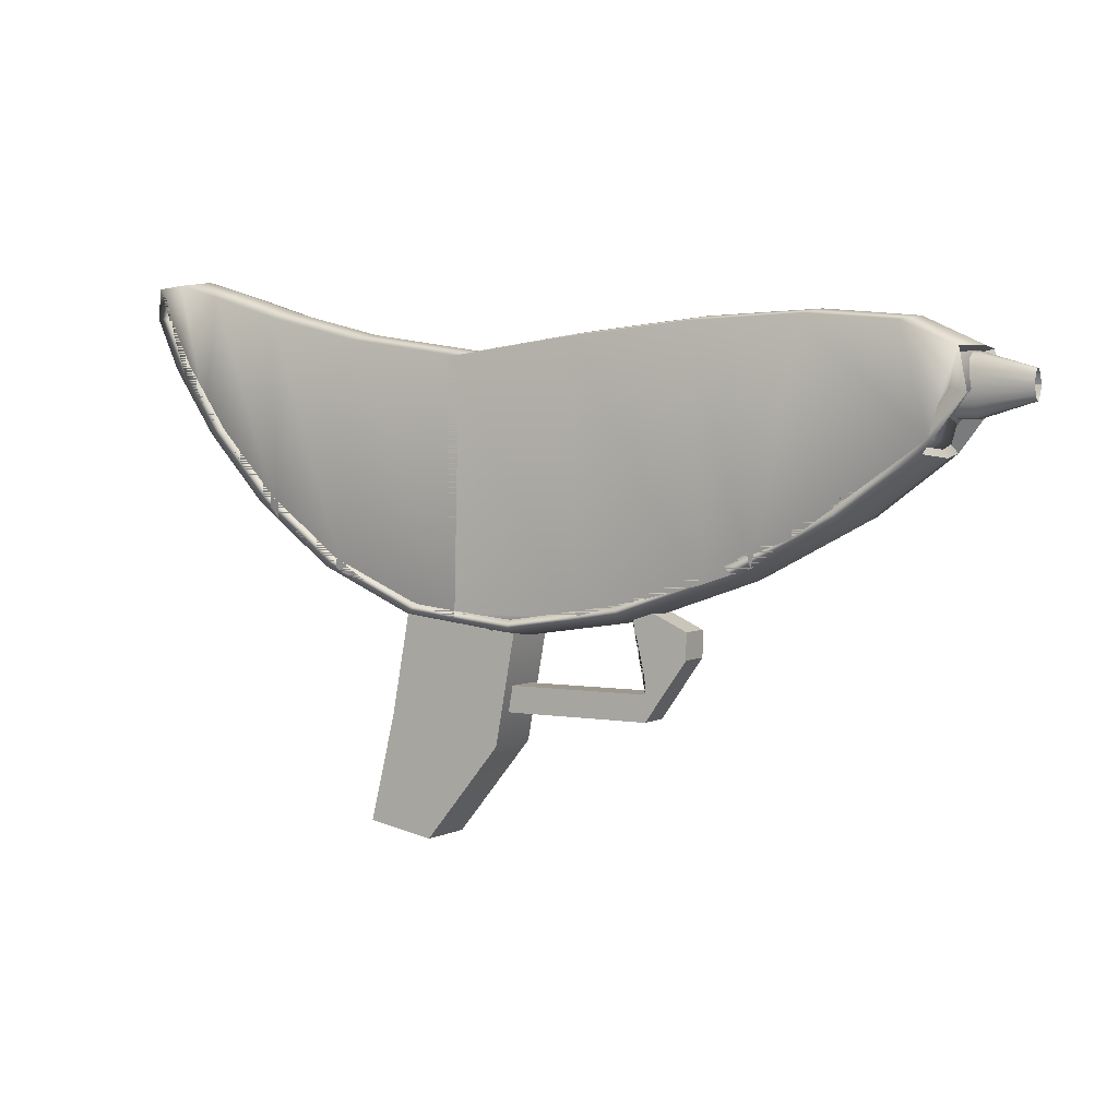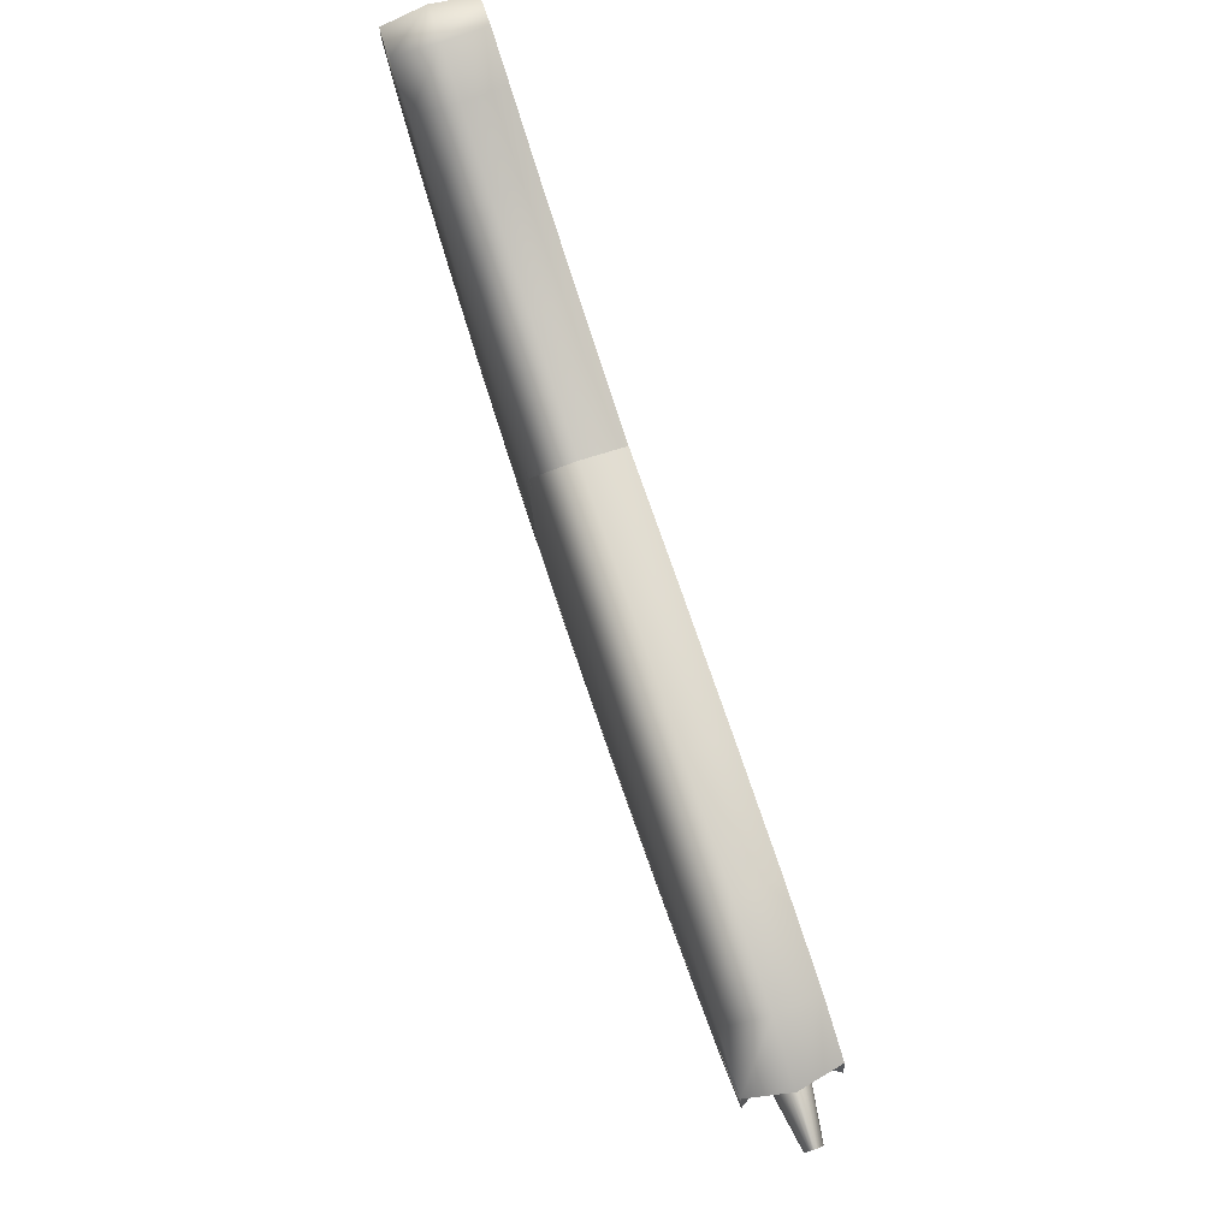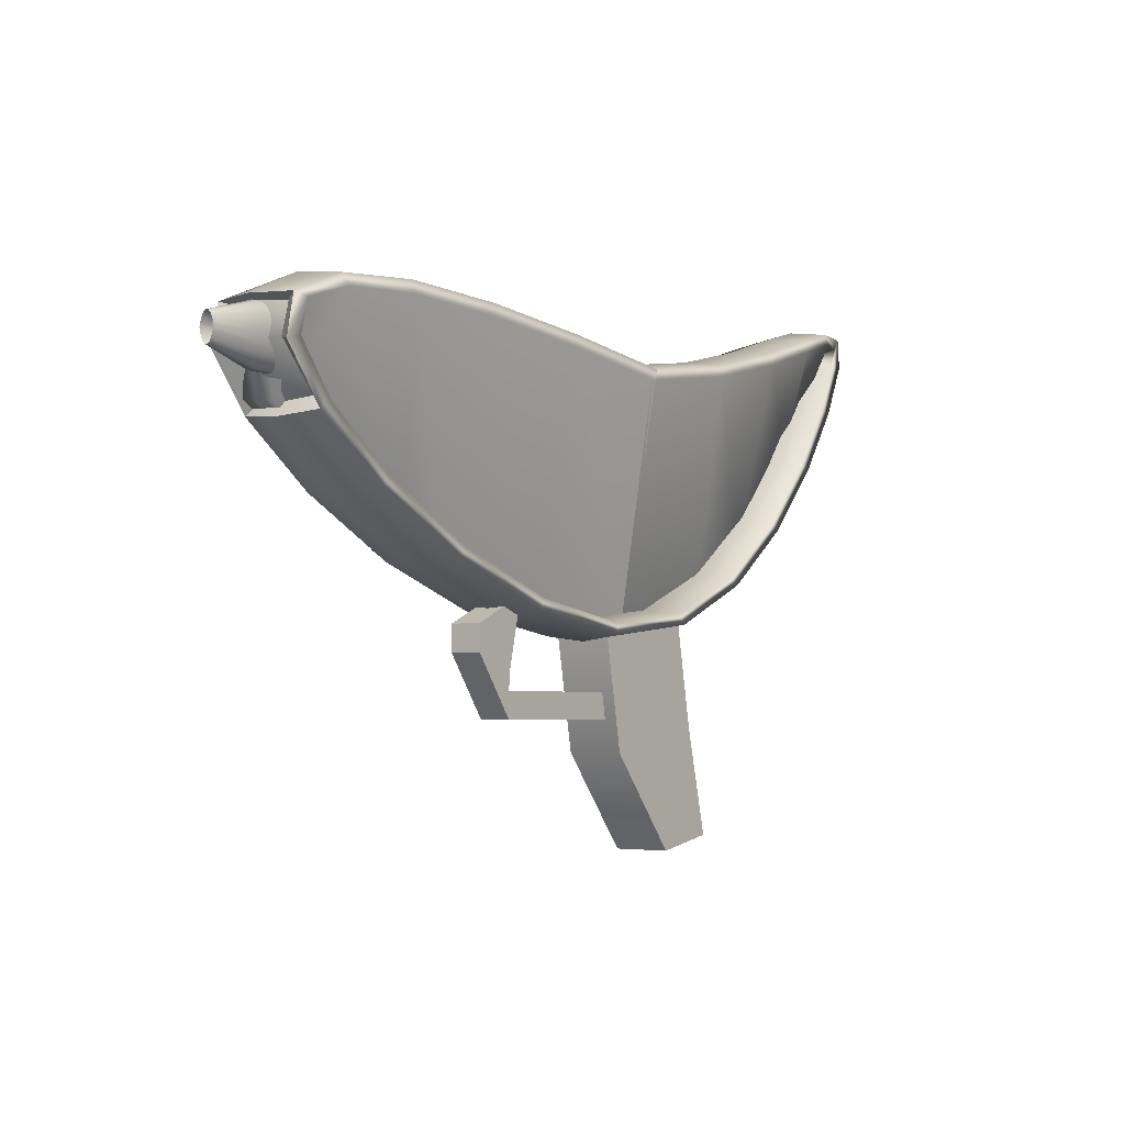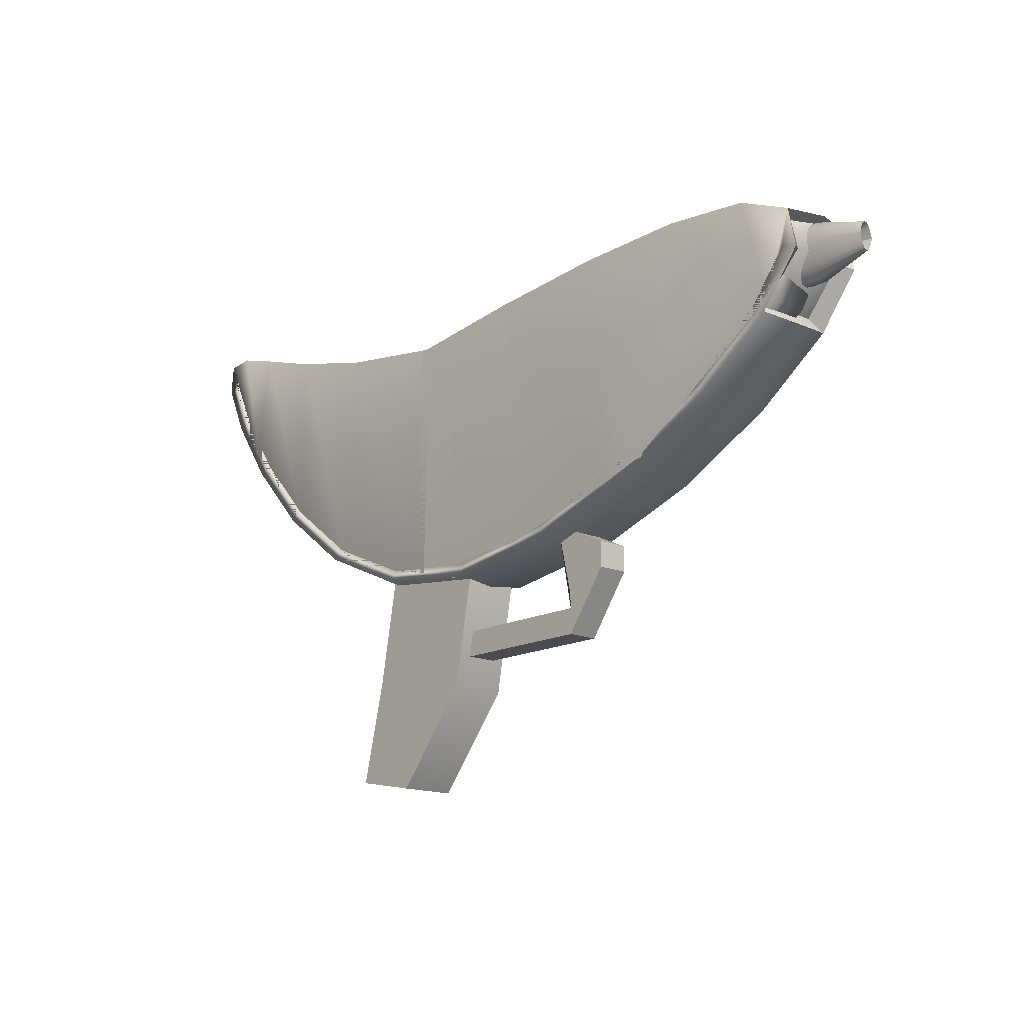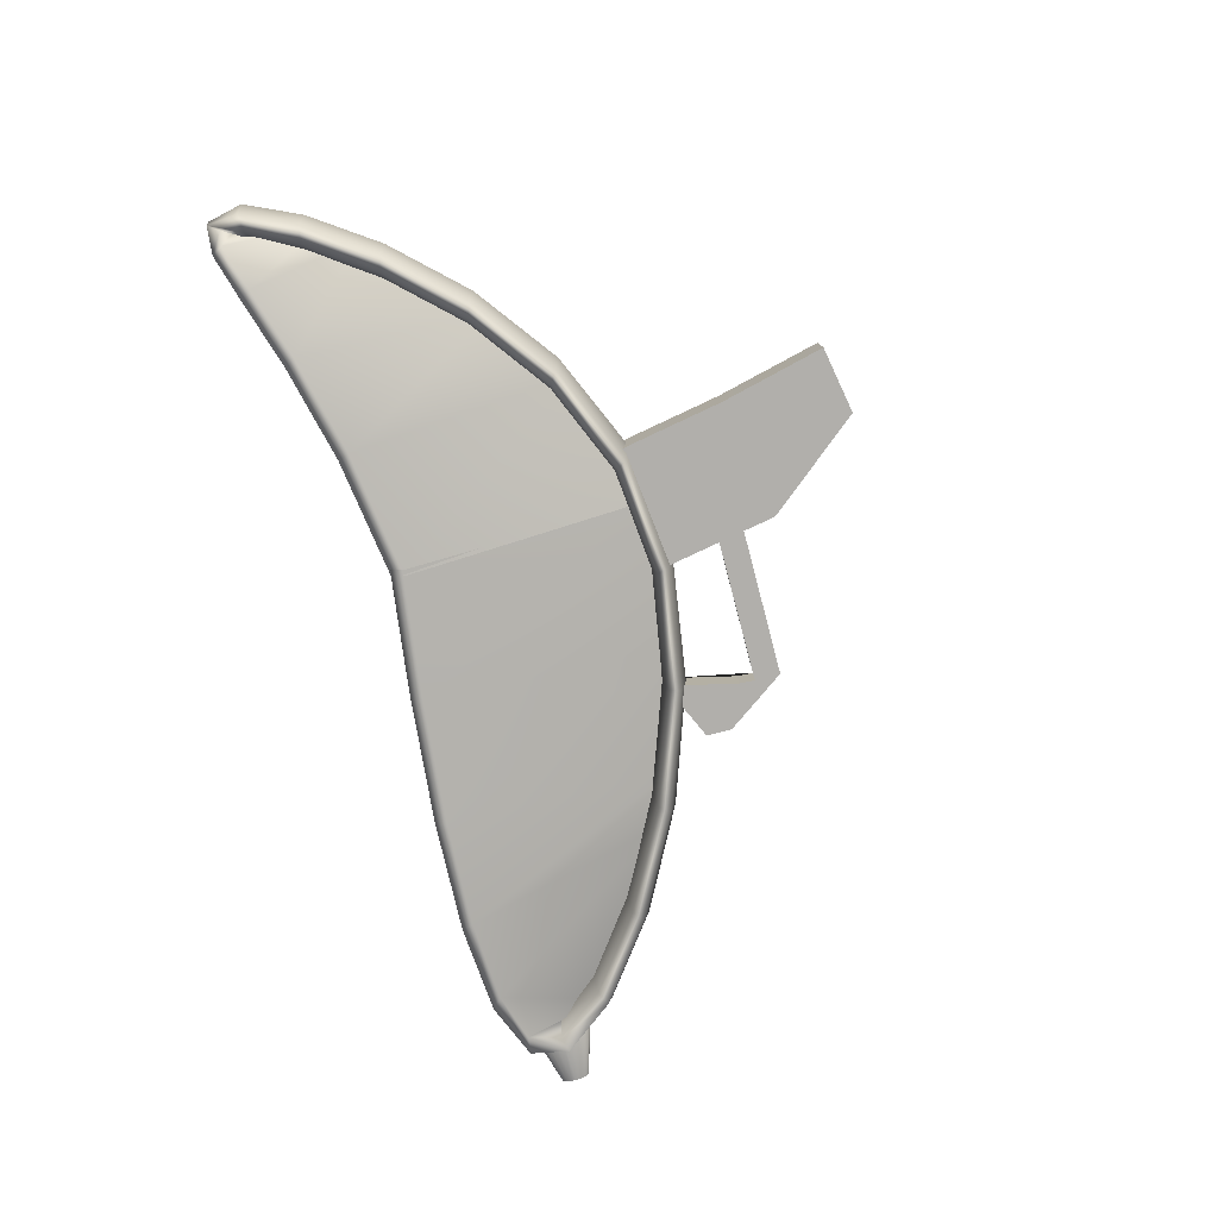
<metadata>
{"format":"obj","ext":"obj","renderer":"f3d","projection":"perspective","resolution":1024,"background":"white","views":[{"elev":3.2,"azim":31.6,"up":"+Y"},{"elev":79.2,"azim":71.3,"up":"+Y"},{"elev":-3.7,"azim":126.2,"up":"+Y"},{"elev":-15.5,"azim":47.7,"up":"+Y"},{"elev":-78.3,"azim":-75.2,"up":"+Z"}]}
</metadata>
<code>
g default
v 3.013 1.507 -0.02281
v 3.013 1.526 -0.0434
v 3.013 1.555 -0.05973
v 3.013 1.592 -0.07021
v 3.013 1.633 -0.07383
v 3.013 1.674 -0.07021
v 3.013 1.71 -0.05973
v 3.013 1.74 -0.0434
v 3.013 1.759 -0.02281
v 3.013 1.765 0
v 3.013 1.759 0.02281
v 3.013 1.74 0.0434
v 3.013 1.71 0.05973
v 3.013 1.674 0.07021
v 3.013 1.633 0.07383
v 3.013 1.592 0.07021
v 3.013 1.555 0.05973
v 3.013 1.526 0.0434
v 3.013 1.507 0.02281
v 3.013 1.5 0
v 4.34 1.507 -0.02281
v 4.34 1.526 -0.0434
v 4.34 1.555 -0.05973
v 4.34 1.592 -0.07021
v 4.34 1.633 -0.07383
v 4.34 1.674 -0.07021
v 4.34 1.71 -0.05973
v 4.34 1.74 -0.0434
v 4.34 1.759 -0.02281
v 4.34 1.765 0
v 4.34 1.759 0.02281
v 4.34 1.74 0.0434
v 4.34 1.71 0.05973
v 4.34 1.674 0.07021
v 4.34 1.633 0.07383
v 4.34 1.592 0.07021
v 4.34 1.555 0.05973
v 4.34 1.526 0.0434
v 4.34 1.507 0.02281
v 4.34 1.5 0
v 3.013 1.633 0
v 4.571 1.571 -0.008376
v 4.571 1.579 -0.01654
v 4.571 1.592 -0.02393
v 4.571 1.614 -0.03284
v 4.571 1.633 -0.03924
v 4.571 1.651 -0.03284
v 4.571 1.673 -0.02393
v 4.571 1.686 -0.01654
v 4.571 1.694 -0.008376
v 4.571 1.697 0
v 4.571 1.694 0.008376
v 4.571 1.686 0.01654
v 4.571 1.673 0.02393
v 4.571 1.651 0.03284
v 4.571 1.634 0.03539
v 4.571 1.611 0.02944
v 4.571 1.592 0.02393
v 4.571 1.579 0.01654
v 4.571 1.571 0.008376
v 4.571 1.569 -0
v 4.518 1.586 -0.006428
v 4.518 1.591 -0.01278
v 4.518 1.601 -0.01905
v 4.518 1.618 -0.02601
v 4.518 1.633 -0.03029
v 4.518 1.648 -0.02601
v 4.518 1.664 -0.01905
v 4.518 1.674 -0.01278
v 4.518 1.68 -0.006428
v 4.518 1.681 -0
v 4.518 1.68 0.006428
v 4.518 1.674 0.01278
v 4.518 1.664 0.01905
v 4.518 1.648 0.02566
v 4.518 1.633 0.02765
v 4.518 1.616 0.0236
v 4.518 1.601 0.0187
v 4.518 1.591 0.01278
v 4.518 1.586 0.006428
v 4.518 1.584 0
v 4.518 1.586 -0.006428
v 4.518 1.591 -0.01278
v 4.518 1.633 0
v 4.518 1.601 -0.01905
v 4.518 1.618 -0.02601
v 4.518 1.633 -0.03029
v 4.518 1.648 -0.02601
v 4.518 1.664 -0.01905
v 4.518 1.674 -0.01278
v 4.518 1.68 -0.006428
v 4.518 1.681 -0
v 4.518 1.68 0.006428
v 4.518 1.674 0.01278
v 4.518 1.664 0.01905
v 4.518 1.648 0.02566
v 4.518 1.633 0.02765
v 4.518 1.616 0.0236
v 4.518 1.601 0.0187
v 4.518 1.591 0.01278
v 4.518 1.586 0.006428
v 4.518 1.584 0
v 1.625 0.178 0.1317
v 2.178 0.07668 0.1317
v 1.722 0.7083 0.1317
v 2.275 0.607 0.1317
v 1.722 0.7083 -0.1317
v 2.275 0.607 -0.1317
v 1.625 0.178 -0.1317
v 2.178 0.07668 -0.1317
v 1.508 -0.3059 -0.1317
v 1.818 -0.3628 -0.1317
v 1.818 -0.3628 0.1317
v 1.508 -0.3059 0.1317
v 2.201 0.2249 0.07303
v 2.892 0.2249 0.07303
v 2.201 0.3434 0.07303
v 2.892 0.3434 0.07303
v 2.201 0.3434 -0.07303
v 2.892 0.3434 -0.07303
v 2.201 0.2249 -0.07303
v 2.892 0.2249 -0.07303
v 3.088 0.4995 -0.07303
v 3.088 0.4995 0.07303
v 3.088 0.6181 -0.07303
v 3.088 0.6181 0.07303
v 2.889 0.4154 0.07303
v 2.889 0.4154 -0.07303
v 2.813 0.744 0.07303
v 2.813 0.744 -0.07303
v 2.026 1.78 0.1908
v 2.035 1.806 0
v 2.026 1.78 -0.1908
v 2.008 1.728 -0.1908
v 1.985 0.6094 -0
v 2 0.6342 0.1908
v 1.439 1.866 0.1908
v 1.448 1.892 0
v 1.439 1.866 -0.1908
v 1.421 1.814 -0.1908
v 1.358 0.8008 -0
v 1.391 0.8169 0.1908
v 0.9897 1.976 0.1908
v 1.004 2.001 0
v 0.9897 1.976 -0.1908
v 0.9612 1.926 -0.1908
v 0.9902 1.042 -0
v 1.022 1.059 0.1908
v 0.6634 2.078 0.1908
v 0.6808 2.102 0
v 0.6634 2.078 -0.1908
v 0.6287 2.03 -0.1908
v 0.5517 1.545 -0
v 0.5881 1.557 0.1908
v 0.4512 2.14 0.1908
v 0.4663 2.165 0
v 0.4512 2.14 -0.1908
v 0.4209 2.091 -0.1908
v 0.4458 1.675 -0
v 0.481 1.689 0.1908
v 0.3226 2.128 0.1908
v 0.3058 2.152 0
v 0.3226 2.128 -0.1908
v 0.3561 2.079 -0.1908
v 0.3729 2.055 -0
v 0.3561 2.079 0.1908
v 0.3092 1.988 0.1908
v 0.2686 1.991 0
v 0.3092 1.988 -0.1908
v 0.3904 1.982 -0.1908
v 0.4311 1.979 -0
v 0.3904 1.982 0.1908
v 0.4219 1.746 0.1908
v 0.3828 1.739 0
v 0.4219 1.746 -0.1908
v 0.5002 1.762 -0.1908
v 0.5393 1.769 -0
v 0.5002 1.762 0.1908
v 0.6286 1.445 0.1908
v 0.5913 1.434 0
v 0.6286 1.445 -0.1908
v 0.7032 1.466 -0.1908
v 0.7405 1.477 -0
v 0.7032 1.466 0.1908
v 0.9223 1.128 0.1908
v 0.8874 1.114 0
v 0.9223 1.128 -0.1908
v 0.9921 1.155 -0.1908
v 1.027 1.169 -0
v 0.9921 1.155 0.1908
v 1.297 0.8451 0.1908
v 1.266 0.8275 0
v 1.297 0.8451 -0.1908
v 1.358 0.8804 -0.1908
v 1.389 0.8981 -0
v 1.358 0.8804 0.1908
v 1.748 0.6484 0.1908
v 1.726 0.626 0
v 1.748 0.6484 -0.1908
v 1.792 0.6933 -0.1908
v 1.814 0.7157 -0
v 1.792 0.6933 0.1908
v 2.27 0.5888 0.1908
v 2.263 0.5625 0
v 2.27 0.5888 -0.1908
v 2.284 0.6413 -0.1908
v 2.29 0.6676 -0
v 2.284 0.6413 0.1908
v 2.827 0.6737 0.1908
v 2.836 0.6477 0
v 2.827 0.6737 -0.1908
v 2.809 0.7257 -0.1908
v 2.8 0.7517 -0
v 2.809 0.7257 0.1908
v 3.363 0.8607 0.1908
v 3.382 0.8372 0
v 3.363 0.8607 -0.1908
v 3.325 0.9079 -0.1908
v 3.306 0.9314 -0
v 3.325 0.9079 0.1908
v 3.829 1.105 0.1908
v 3.855 1.085 0
v 3.829 1.105 -0.1908
v 3.778 1.147 -0.1908
v 3.752 1.168 -0
v 3.778 1.147 0.1908
v 4.178 1.366 0.1908
v 4.209 1.348 0
v 4.178 1.366 -0.1908
v 4.116 1.4 -0.1908
v 4.085 1.418 -0
v 4.116 1.4 0.1908
v 4.359 1.601 0.1908
v 4.359 1.601 -0.1908
v 4.284 1.623 -0.1908
v 4.247 1.634 -0
v 4.284 1.623 0.1908
v 4.324 1.78 0.1908
v 4.364 1.785 0
v 4.324 1.78 -0.1908
v 4.244 1.769 -0.1908
v 4.252 1.534 -0
v 4.243 1.56 0.1908
v 4.071 1.887 0.1908
v 4.094 1.909 0
v 4.071 1.887 -0.1908
v 4.025 1.843 -0.1908
v 4.224 1.406 -0
v 4.201 1.426 0.1908
v 3.661 1.923 0.1908
v 3.667 1.949 0
v 3.661 1.923 -0.1908
v 3.649 1.87 -0.1908
v 3.468 0.918 -0
v 3.444 0.9008 0.1908
v 3.148 1.907 0.1908
v 3.146 1.933 0
v 3.148 1.907 -0.1908
v 3.151 1.854 -0.1908
v 3.243 0.8502 -0
v 3.222 0.8276 0.1908
v 2.569 1.855 0.1908
v 2.563 1.881 0
v 2.569 1.855 -0.1908
v 2.58 1.802 -0.1908
v 2.66 0.6592 -0
v 2.626 0.6736 0.1908
v 1.964 1.78 0.1908
v 1.957 1.806 0
v 1.964 1.78 -0.1908
v 1.98 1.727 -0.1908
v 1.983 0.6297 -0
v 1.979 0.6562 0.1908
v 2.463 0.6192 0.1712
v 2.449 0.6337 0.1712
v 2.183 0.6163 0.1712
v 2.184 0.5897 0.1712
v 4.145 1.424 0.1351
v 4.176 1.407 -0
v 4.344 1.614 0
v 4.319 1.621 0.1292
v 4.145 1.424 -0.1351
v 4.319 1.621 -0.1292
v 4.318 1.766 0
v 4.278 1.761 0.1233
v 4.278 1.761 -0.1233
g pCylinder2
f 1 2 22 21
f 2 3 23 22
f 3 4 24 23
f 4 5 25 24
f 5 6 26 25
f 6 7 27 26
f 7 8 28 27
f 8 9 29 28
f 9 10 30 29
f 10 11 31 30
f 11 12 32 31
f 12 13 33 32
f 13 14 34 33
f 14 15 35 34
f 15 16 36 35
f 16 17 37 36
f 17 18 38 37
f 18 19 39 38
f 19 20 40 39
f 20 1 21 40
f 2 1 41
f 3 2 41
f 4 3 41
f 5 4 41
f 6 5 41
f 7 6 41
f 8 7 41
f 9 8 41
f 10 9 41
f 11 10 41
f 12 11 41
f 13 12 41
f 14 13 41
f 15 14 41
f 16 15 41
f 17 16 41
f 18 17 41
f 19 18 41
f 20 19 41
f 1 20 41
f 82 83 84
f 83 85 84
f 85 86 84
f 86 87 84
f 87 88 84
f 88 89 84
f 89 90 84
f 90 91 84
f 91 92 84
f 92 93 84
f 93 94 84
f 94 95 84
f 95 96 84
f 96 97 84
f 97 98 84
f 98 99 84
f 99 100 84
f 100 101 84
f 101 102 84
f 102 82 84
f 21 22 43 42
f 22 23 44 43
f 23 24 45 44
f 24 25 46 45
f 25 26 47 46
f 26 27 48 47
f 27 28 49 48
f 28 29 50 49
f 29 30 51 50
f 30 31 52 51
f 31 32 53 52
f 32 33 54 53
f 33 34 55 54
f 34 35 56 55
f 35 36 57 56
f 36 37 58 57
f 37 38 59 58
f 38 39 60 59
f 39 40 61 60
f 40 21 42 61
f 42 43 63 62
f 43 44 64 63
f 44 45 65 64
f 45 46 66 65
f 46 47 67 66
f 47 48 68 67
f 48 49 69 68
f 49 50 70 69
f 50 51 71 70
f 51 52 72 71
f 52 53 73 72
f 53 54 74 73
f 54 55 75 74
f 55 56 76 75
f 56 57 77 76
f 57 58 78 77
f 58 59 79 78
f 59 60 80 79
f 60 61 81 80
f 61 42 62 81
f 62 63 83 82
f 63 64 85 83
f 64 65 86 85
f 65 66 87 86
f 66 67 88 87
f 67 68 89 88
f 68 69 90 89
f 69 70 91 90
f 70 71 92 91
f 71 72 93 92
f 72 73 94 93
f 73 74 95 94
f 74 75 96 95
f 75 76 97 96
f 76 77 98 97
f 77 78 99 98
f 78 79 100 99
f 79 80 101 100
f 80 81 102 101
f 81 62 82 102
f 103 104 106 105
f 105 106 108 107
f 107 108 110 109
f 111 112 113 114
f 104 110 108 106
f 109 103 105 107
f 109 110 112 111
f 110 104 113 112
f 104 103 114 113
f 103 109 111 114
f 115 116 118 117
f 117 118 120 119
f 119 120 122 121
f 121 122 116 115
f 124 123 125 126
f 121 115 117 119
f 116 122 123 124
f 122 120 125 123
f 128 127 129 130
f 118 116 124 126
f 120 118 127 128
f 118 126 129 127
f 126 125 130 129
f 125 120 128 130
f 131 132 138 137
f 132 133 139 138
f 133 134 140 139
f 134 135 141 140
f 135 136 142 141
f 136 131 137 142
f 137 138 144 143
f 138 139 145 144
f 139 140 146 145
f 140 141 147 146
f 141 142 148 147
f 142 137 143 148
f 143 144 150 149
f 144 145 151 150
f 145 146 152 151
f 146 147 153 152
f 147 148 154 153
f 148 143 149 154
f 149 150 156 155
f 150 151 157 156
f 151 152 158 157
f 152 153 159 158
f 153 154 160 159
f 154 149 155 160
f 155 156 162 161
f 156 157 163 162
f 157 158 164 163
f 158 159 165 164
f 159 160 166 165
f 160 155 161 166
f 161 162 168 167
f 162 163 169 168
f 163 164 170 169
f 164 165 171 170
f 165 166 172 171
f 166 161 167 172
f 167 168 174 173
f 168 169 175 174
f 169 170 176 175
f 170 171 177 176
f 171 172 178 177
f 172 167 173 178
f 173 174 180 179
f 174 175 181 180
f 175 176 182 181
f 176 177 183 182
f 177 178 184 183
f 178 173 179 184
f 179 180 186 185
f 180 181 187 186
f 181 182 188 187
f 182 183 189 188
f 183 184 190 189
f 184 179 185 190
f 185 186 192 191
f 186 187 193 192
f 187 188 194 193
f 188 189 195 194
f 189 190 196 195
f 190 185 191 196
f 191 192 198 197
f 192 193 199 198
f 193 194 200 199
f 194 195 201 200
f 195 196 202 201
f 196 191 197 202
f 197 198 204 203
f 198 199 205 204
f 199 200 206 205
f 200 201 207 206
f 201 202 208 207
f 202 197 203 208
f 203 204 210 209
f 204 205 211 210
f 205 206 212 211
f 206 207 213 212
f 207 208 214 213
f 208 203 209 214
f 209 210 216 215
f 210 211 217 216
f 211 212 218 217
f 212 213 219 218
f 213 214 220 219
f 214 209 215 220
f 215 216 222 221
f 216 217 223 222
f 217 218 224 223
f 218 219 225 224
f 219 220 226 225
f 220 215 221 226
f 221 222 228 227
f 222 223 229 228
f 223 224 230 229
f 224 225 231 230
f 225 226 232 231
f 226 221 227 232
f 278 279 280 281
f 279 282 283 280
f 229 230 235 234
f 230 231 236 235
f 231 232 237 236
f 232 227 233 237
f 281 280 284 285
f 280 283 286 284
f 234 235 241 240
f 235 236 242 241
f 236 237 243 242
f 237 233 238 243
f 238 239 245 244
f 239 240 246 245
f 240 241 247 246
f 241 242 248 247
f 242 243 249 248
f 243 238 244 249
f 244 245 251 250
f 245 246 252 251
f 246 247 253 252
f 247 248 254 253
f 248 249 255 254
f 249 244 250 255
f 250 251 257 256
f 251 252 258 257
f 252 253 259 258
f 253 254 260 259
f 254 255 261 260
f 255 250 256 261
f 256 257 263 262
f 257 258 264 263
f 258 259 265 264
f 259 260 266 265
f 260 261 267 266
f 261 256 262 267
f 262 263 269 268
f 263 264 270 269
f 264 265 271 270
f 265 266 272 271
f 274 275 276 277
f 267 262 268 273
f 266 267 275 274
f 267 273 276 275
f 273 272 277 276
f 272 266 274 277
f 227 228 279 278
f 233 227 278 281
f 228 229 282 279
f 229 234 283 282
f 239 238 285 284
f 238 233 281 285
f 234 240 286 283
f 240 239 284 286

</code>
